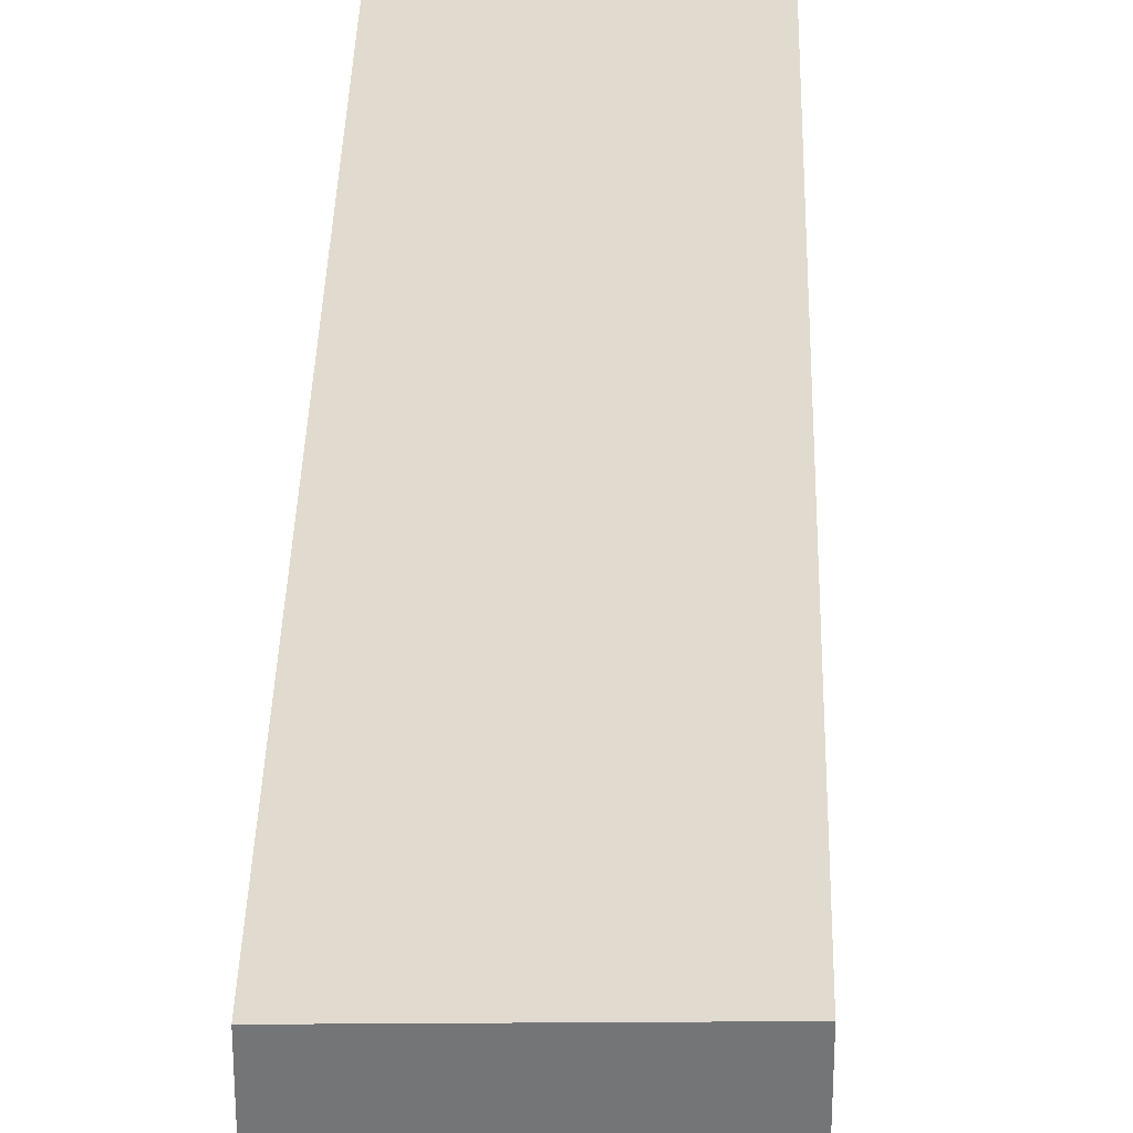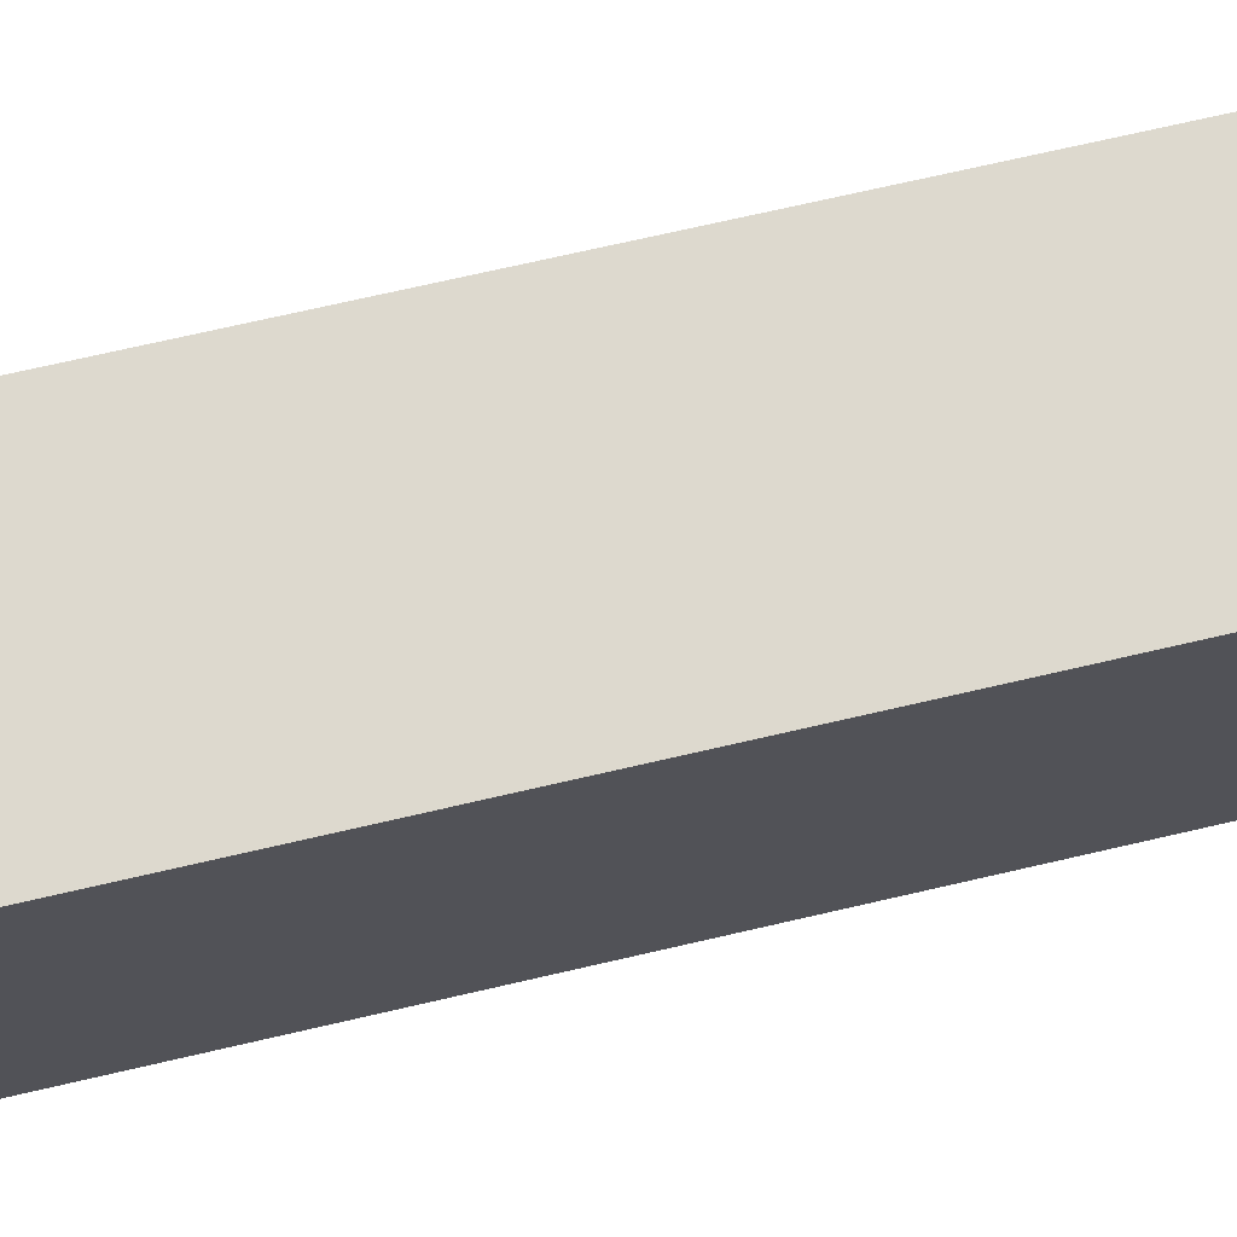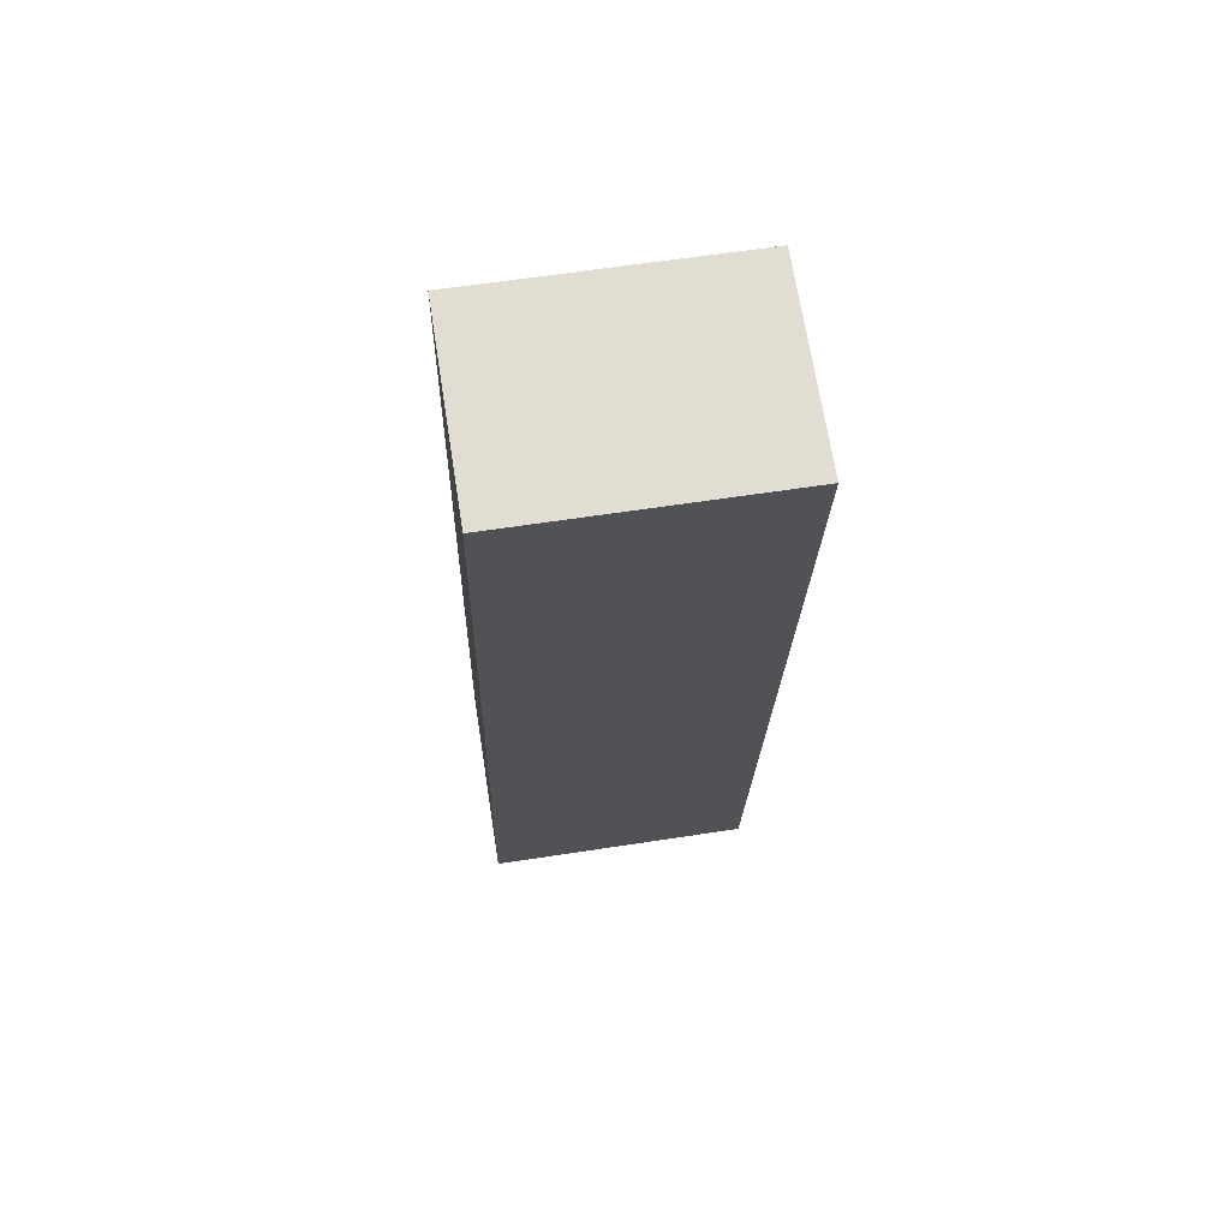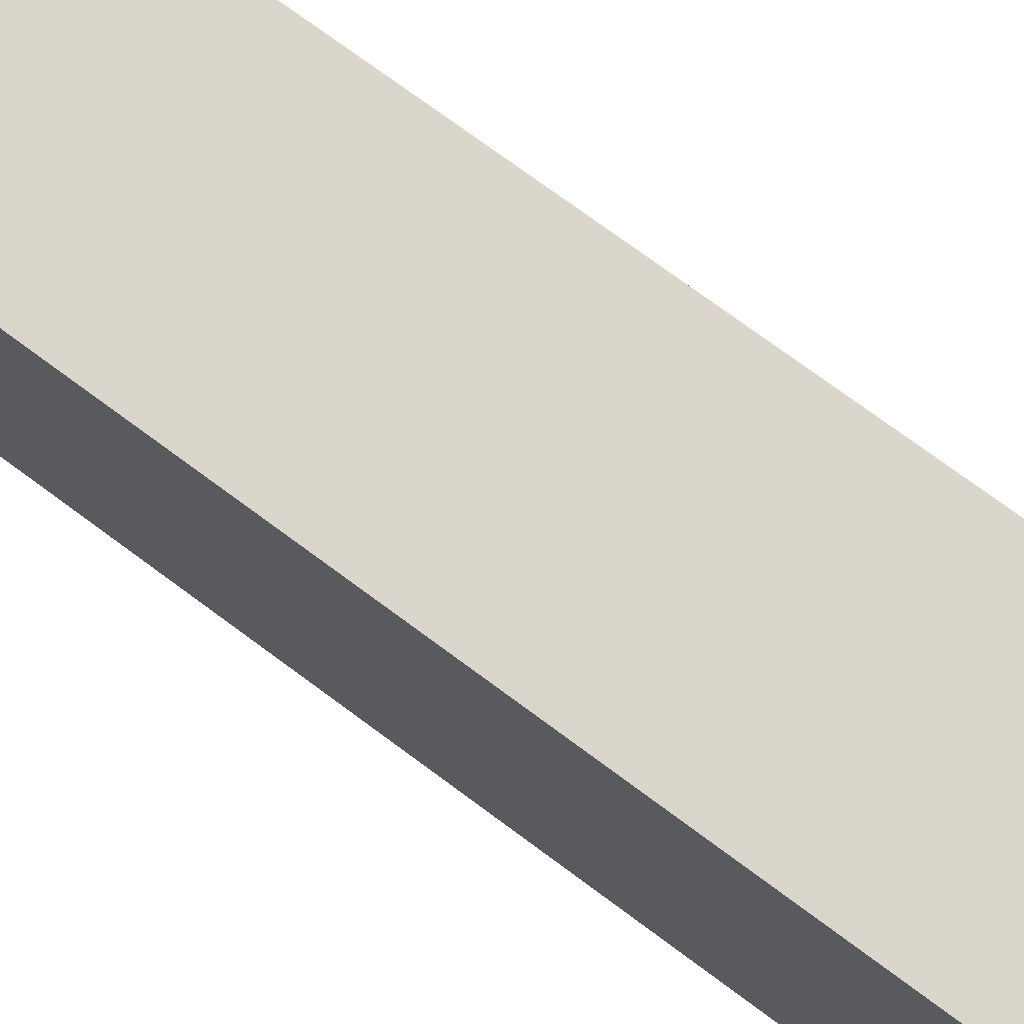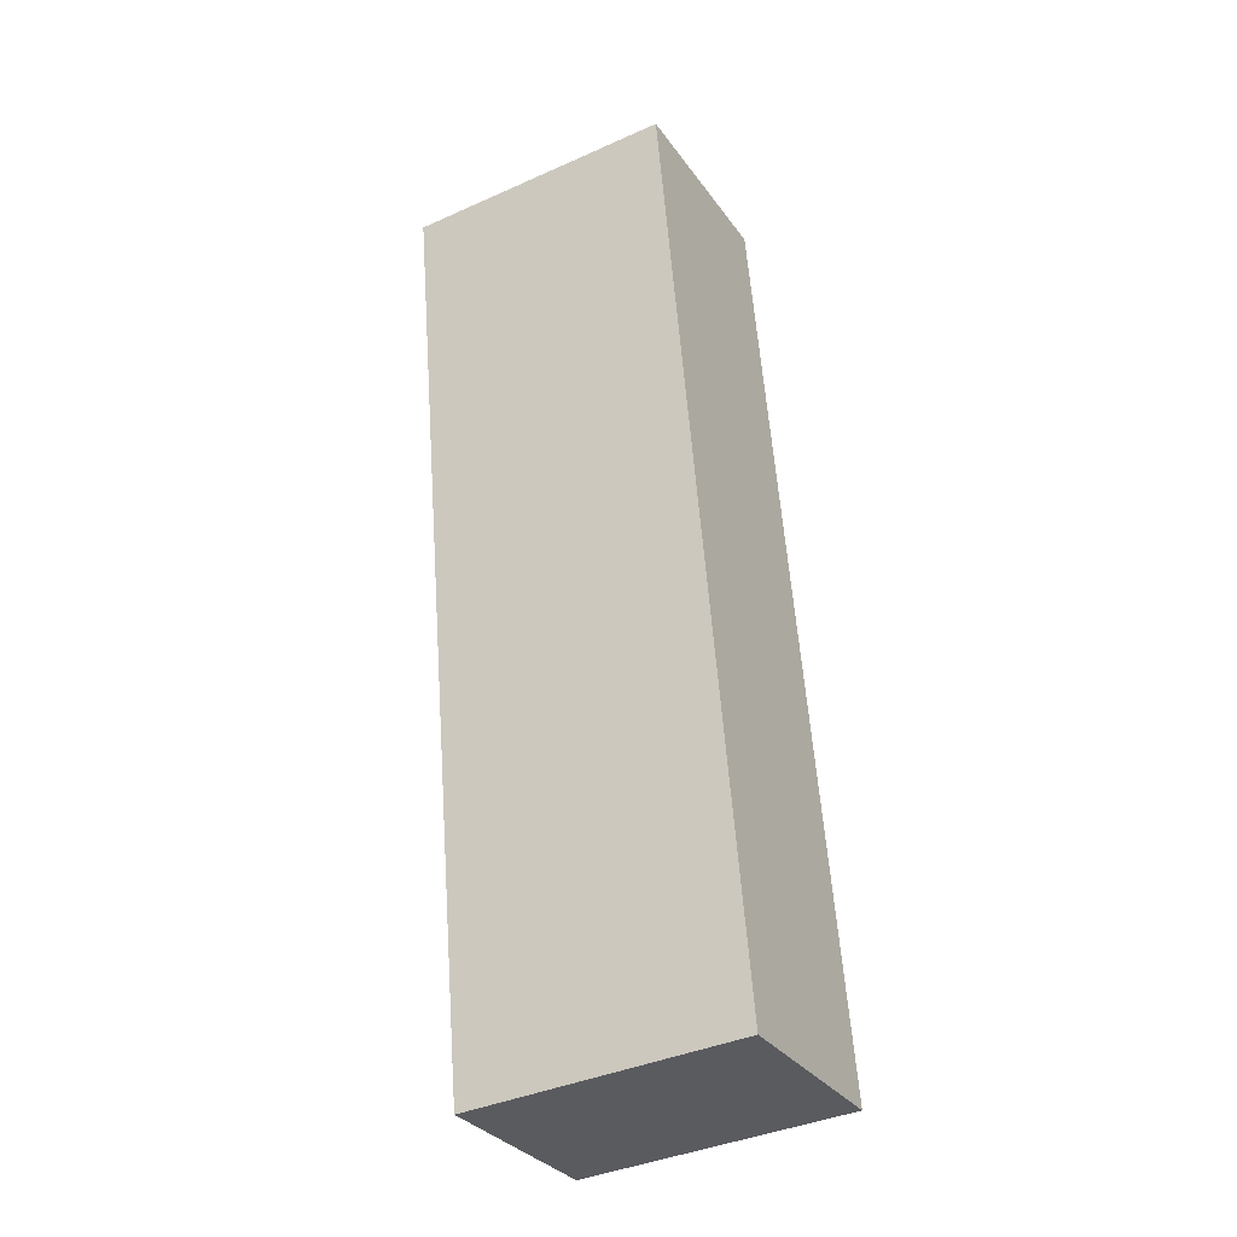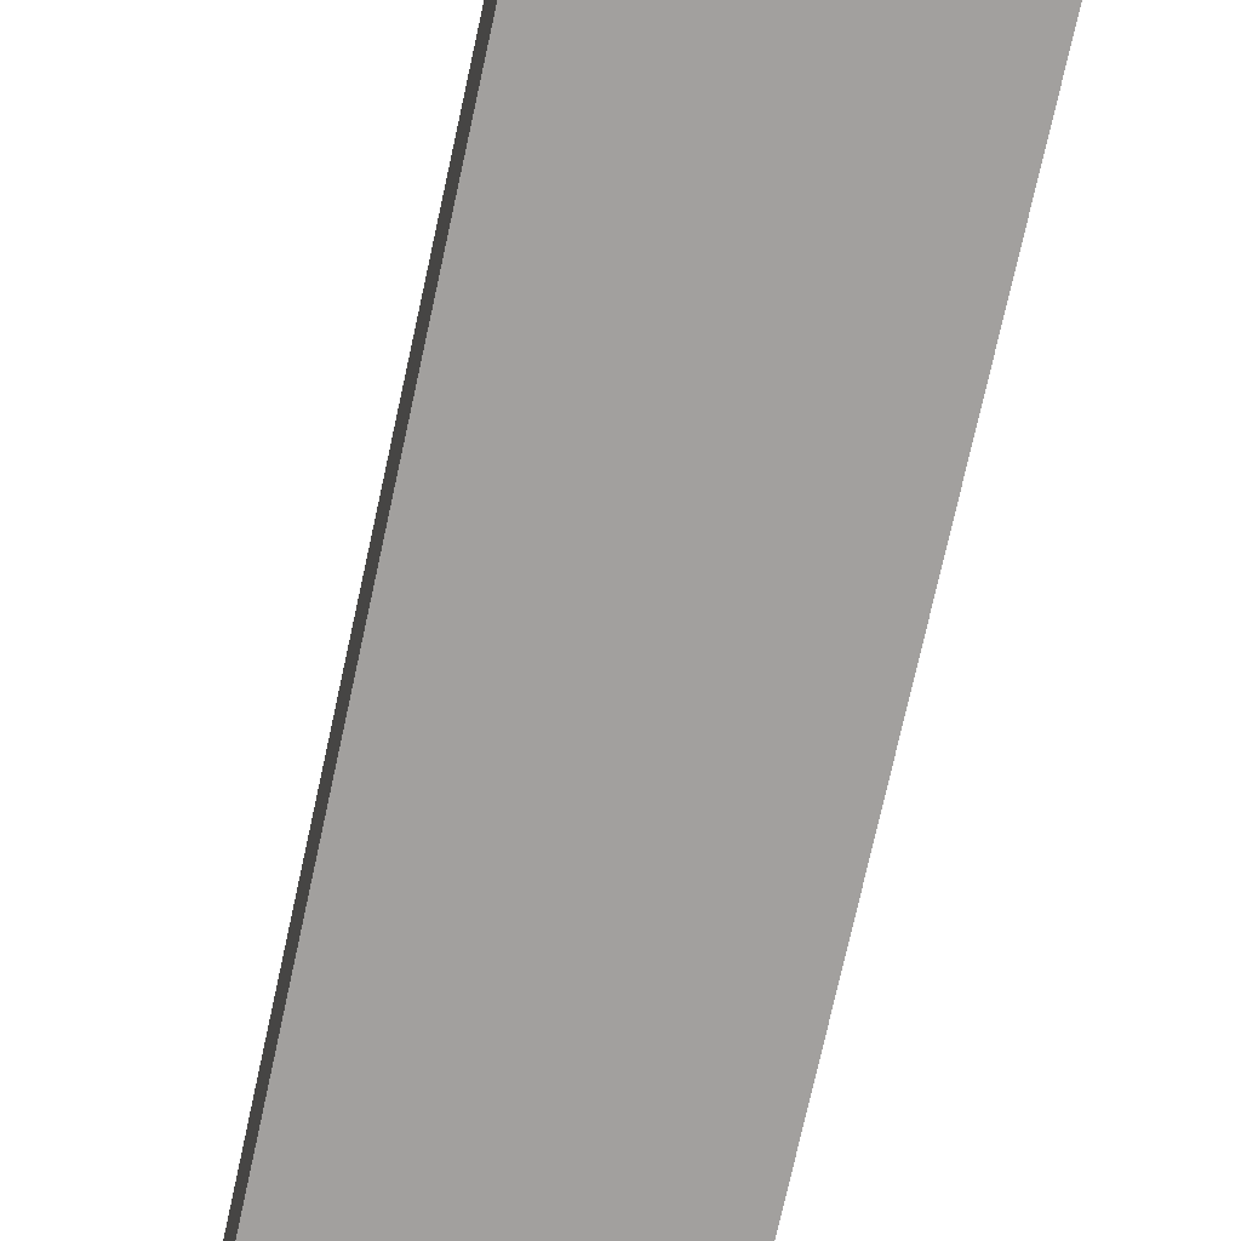
<metadata>
{"format":"obj","ext":"obj","renderer":"f3d","projection":"perspective","resolution":1024,"background":"white","views":[{"elev":33.6,"azim":172.7,"up":"+Y"},{"elev":71.8,"azim":68.4,"up":"+Y"},{"elev":60.7,"azim":-99.0,"up":"+Z"},{"elev":73.8,"azim":-62.0,"up":"+Y"},{"elev":-39.3,"azim":-60.9,"up":"+Z"},{"elev":-71.9,"azim":-20.8,"up":"+Y"}]}
</metadata>
<code>
v  2.234 3.085 0.31
v  0.881 3.085 -5.801
v  0 3.085 1.889e-16
v  3.832 3.085 -10.33
v  1.608 3.085 -10.59
v  1.608 6.487e-16 -10.59
v  0.881 3.552e-16 -5.801
v  0 0 0
v  2.234 -1.898e-17 0.31
v  3.832 6.325e-16 -10.33
g defaultobject
f 1 2 3
f 2 1 4
f 2 4 5
f 6 2 5
f 2 6 7
f 2 7 3
f 3 7 8
f 8 1 3
f 1 8 9
f 9 4 1
f 4 9 10
f 10 5 4
f 5 10 6
f 7 9 8
f 9 7 10
f 10 7 6

</code>
